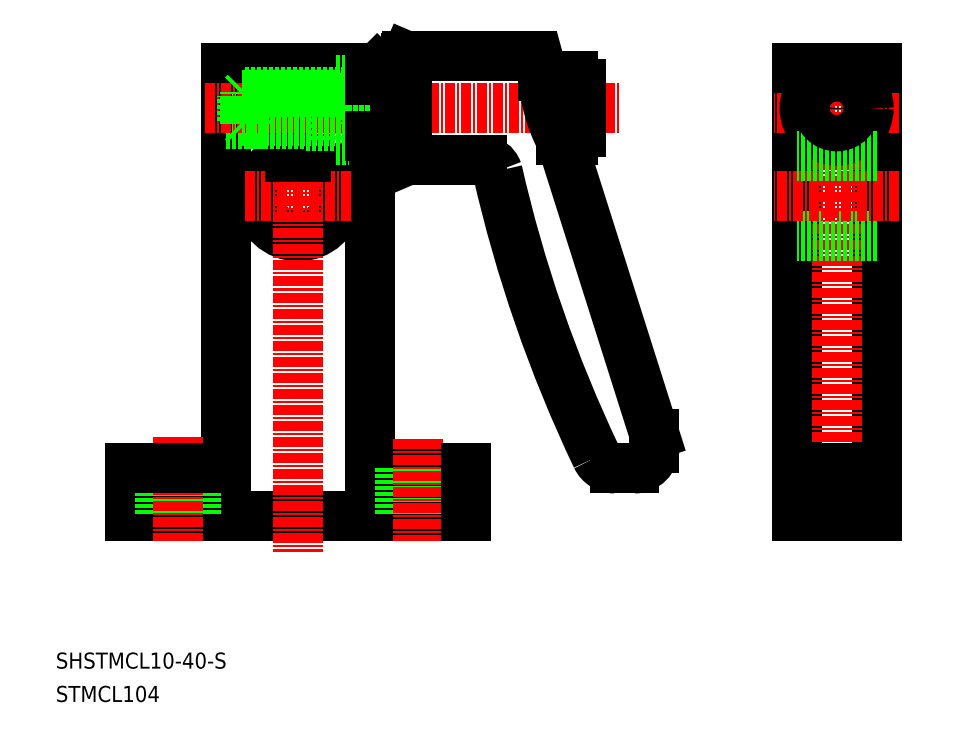
<metadata>
{"format":"dxf","ext":"dxf","renderer":"ezdxf+matplotlib","layout":"modelspace","background":"white","min_lineweight":24,"dpi":150}
</metadata>
<code>
0
SECTION
2
ENTITIES
0
LINE
8
0
10
345.4
20
167.7
30
0
11
303.4
21
167.7
31
0
0
LINE
8
0
10
333.4
20
173.7
30
0
11
345.4
21
173.7
31
0
0
LINE
8
0
10
315.4
20
223.7
30
0
11
315.4
21
173.7
31
0
0
LINE
8
0
10
333.4
20
223.7
30
0
11
333.4
21
173.7
31
0
0
ARC
8
0
10
324.4
20
207.7
30
0
40
5
50
101.5
51
78.46
0
LINE
8
CENTER
10
324.4
20
225.7
30
0
11
324.4
21
163.4
31
0
0
TEXT
8
0
10
294.1
20
144.6
30
0
40
2
1
STMCL104
0
LINE
8
0
10
303.4
20
173.7
30
0
11
303.4
21
167.7
31
0
0
LINE
8
0
10
307.1
20
173.7
30
0
11
307.1
21
167.7
31
0
0
LINE
8
0
10
311.6
20
173.7
30
0
11
311.6
21
167.7
31
0
0
LINE
8
CENTER
10
309.4
20
177.6
30
0
11
309.4
21
164.7
31
0
0
LINE
8
0
10
315.4
20
173.7
30
0
11
303.4
21
173.7
31
0
0
LINE
8
0
10
303.4
20
170.7
30
0
11
303.4
21
170.7
31
0
0
LINE
8
0
10
303.4
20
172.2
30
0
11
303.4
21
172.2
31
0
0
LINE
8
0
10
337.1
20
173.7
30
0
11
337.1
21
167.7
31
0
0
LINE
8
0
10
341.6
20
173.7
30
0
11
341.6
21
167.7
31
0
0
LINE
8
CENTER
10
339.4
20
177.4
30
0
11
339.4
21
164.7
31
0
0
LINE
8
0
10
323.4
20
220.7
30
0
11
315.4
21
220.7
31
0
0
LINE
8
0
10
323.4
20
216.7
30
0
11
315.4
21
216.7
31
0
0
LINE
8
0
10
323.4
20
217.1
30
0
11
315.4
21
217.1
31
0
0
LINE
8
0
10
323.4
20
220.3
30
0
11
315.4
21
220.3
31
0
0
LINE
8
0
10
323.4
20
223.7
30
0
11
315.4
21
223.7
31
0
0
LINE
8
CENTER
10
330.9
20
207.7
30
0
11
317.8
21
207.7
31
0
0
LINE
8
0
10
323.4
20
223.7
30
0
11
323.4
21
212.6
31
0
0
LINE
8
0
10
325.4
20
223.7
30
0
11
325.4
21
212.6
31
0
0
LINE
8
0
10
328.9
20
222.7
30
0
11
328.9
21
214.7
31
0
0
LINE
8
0
10
333.4
20
214.7
30
0
11
328.9
21
214.7
31
0
0
LINE
8
0
10
328.9
20
221
30
0
11
325.4
21
221
31
0
0
LINE
8
0
10
328.9
20
216.5
30
0
11
325.4
21
216.5
31
0
0
LINE
8
0
10
333.4
20
222.7
30
0
11
328.9
21
222.7
31
0
0
LINE
8
0
10
333.4
20
223.7
30
0
11
325.4
21
223.7
31
0
0
LINE
8
0
10
386.6
20
223.7
30
0
11
386.6
21
167.7
31
0
0
LINE
8
0
10
396.6
20
223.7
30
0
11
396.6
21
167.7
31
0
0
LINE
8
CENTER
10
391.6
20
226.3
30
0
11
391.6
21
165.6
31
0
0
LINE
8
0
10
345.4
20
173.7
30
0
11
345.4
21
167.7
31
0
0
LINE
8
0
10
389.4
20
173.7
30
0
11
389.4
21
167.7
31
0
0
LINE
8
0
10
393.9
20
173.7
30
0
11
393.9
21
167.7
31
0
0
LINE
8
0
10
386.6
20
167.7
30
0
11
396.6
21
167.7
31
0
0
LINE
8
0
10
386.6
20
173.7
30
0
11
396.6
21
173.7
31
0
0
LINE
8
0
10
396.6
20
202.7
30
0
11
386.6
21
202.7
31
0
0
LINE
8
CENTER
10
399.4
20
218.7
30
0
11
383.8
21
218.7
31
0
0
LINE
8
CENTER
10
399.4
20
207.7
30
0
11
383.8
21
207.7
31
0
0
CIRCLE
8
0
10
391.6
20
218.7
30
0
40
4
0
LINE
8
0
10
396.6
20
212.7
30
0
11
386.6
21
212.7
31
0
0
CIRCLE
8
0
10
391.6
20
218.7
30
0
40
2.25
0
LINE
8
0
10
386.6
20
223.7
30
0
11
396.6
21
223.7
31
0
0
LINE
8
0
10
357.2
20
214.7
30
0
11
368.9
21
178
31
0
0
ARC
8
0
10
516.8
20
249
30
0
40
171.8
50
192.8
51
205.4
0
LINE
8
0
10
333.9
20
220.7
30
0
11
333.4
21
220.7
31
0
0
LINE
8
0
10
333.9
20
216.7
30
0
11
333.4
21
216.7
31
0
0
LINE
8
CENTER
10
312.7
20
218.7
30
0
11
364.7
21
218.7
31
0
0
LINE
8
0
10
332.7
20
217.1
30
0
11
317.4
21
217.1
31
0
0
LINE
8
0
10
332.7
20
220.4
30
0
11
317.4
21
220.4
31
0
0
LINE
8
0
10
317.8
20
216.7
30
0
11
317.8
21
220.7
31
0
0
LINE
8
0
10
317.8
20
220.7
30
0
11
317.4
21
220.3
31
0
0
LINE
8
0
10
317.4
20
217.1
30
0
11
317.4
21
220.3
31
0
0
LINE
8
0
10
317.8
20
216.7
30
0
11
317.4
21
217.1
31
0
0
LINE
8
0
10
332.7
20
220.7
30
0
11
332.7
21
216.7
31
0
0
LINE
8
0
10
353.5
20
225.2
30
0
11
337.9
21
225.2
31
0
0
LINE
8
0
10
337.9
20
225
30
0
11
337.9
21
212.4
31
0
0
LINE
8
0
10
337.9
20
225.2
30
0
11
337.9
21
212.2
31
0
0
LINE
8
0
10
334.2
20
223.7
30
0
11
334.2
21
213.7
31
0
0
LINE
8
0
10
333.9
20
223.4
30
0
11
333.9
21
214.1
31
0
0
LINE
8
0
10
337.9
20
223.7
30
0
11
334.2
21
223.7
31
0
0
LINE
8
0
10
333.9
20
223.4
30
0
11
334.2
21
223.7
31
0
0
LINE
8
0
10
337.9
20
225.2
30
0
11
337.9
21
225
31
0
0
LINE
8
0
10
337.9
20
212.2
30
0
11
347.4
21
212.2
31
0
0
LINE
8
0
10
337.9
20
213.7
30
0
11
334.2
21
213.7
31
0
0
LINE
8
0
10
333.9
20
214.1
30
0
11
334.2
21
213.7
31
0
0
LINE
8
0
10
337.9
20
212.2
30
0
11
337.9
21
212.4
31
0
0
ARC
8
0
10
347.4
20
210.2
30
0
40
2
50
19.38
51
90
0
ARC
8
0
10
374.7
20
223.9
30
0
40
19.72
50
183.6
51
207.9
0
ARC
8
0
10
358.7
20
215.7
30
0
40
1
50
270
51
0
0
LINE
8
0
10
358.7
20
214.7
30
0
11
357.2
21
214.7
31
0
0
LINE
8
0
10
355
20
222.7
30
0
11
358.7
21
222.7
31
0
0
ARC
8
0
10
353.5
20
224.2
30
0
40
1
50
15.72
51
90
0
LINE
8
0
10
354.5
20
224.5
30
0
11
355
21
222.7
31
0
0
LINE
8
0
10
359.7
20
221.7
30
0
11
359.7
21
215.7
31
0
0
ARC
8
0
10
358.7
20
221.7
30
0
40
1
50
0
51
90
0
LINE
8
0
10
363.9
20
173.7
30
0
11
366.4
21
173.7
31
0
0
ARC
8
0
10
363.9
20
176.2
30
0
40
2.5
50
205.5
51
270
0
ARC
8
0
10
366.4
20
176.2
30
0
40
2.5
50
270
51
0
0
LINE
8
0
10
368.9
20
176.2
30
0
11
368.9
21
178
31
0
0
LINE
8
0
10
317.8
20
220.7
30
0
11
333.4
21
220.7
31
0
0
LINE
8
0
10
333.4
20
216.7
30
0
11
317.8
21
216.7
31
0
0
LINE
8
0
10
333.4
20
222.2
30
0
11
328.9
21
222.2
31
0
0
LINE
8
0
10
333.4
20
215.2
30
0
11
328.9
21
215.2
31
0
0
LINE
8
0
10
333.4
20
222.2
30
0
11
333.9
21
222.2
31
0
0
LINE
8
0
10
333.4
20
215.2
30
0
11
333.9
21
215.2
31
0
0
TEXT
8
0
10
294.1
20
148.7
30
0
40
2
1
SHSTMCL10-40-S
0
ENDSEC
0
EOF

</code>
